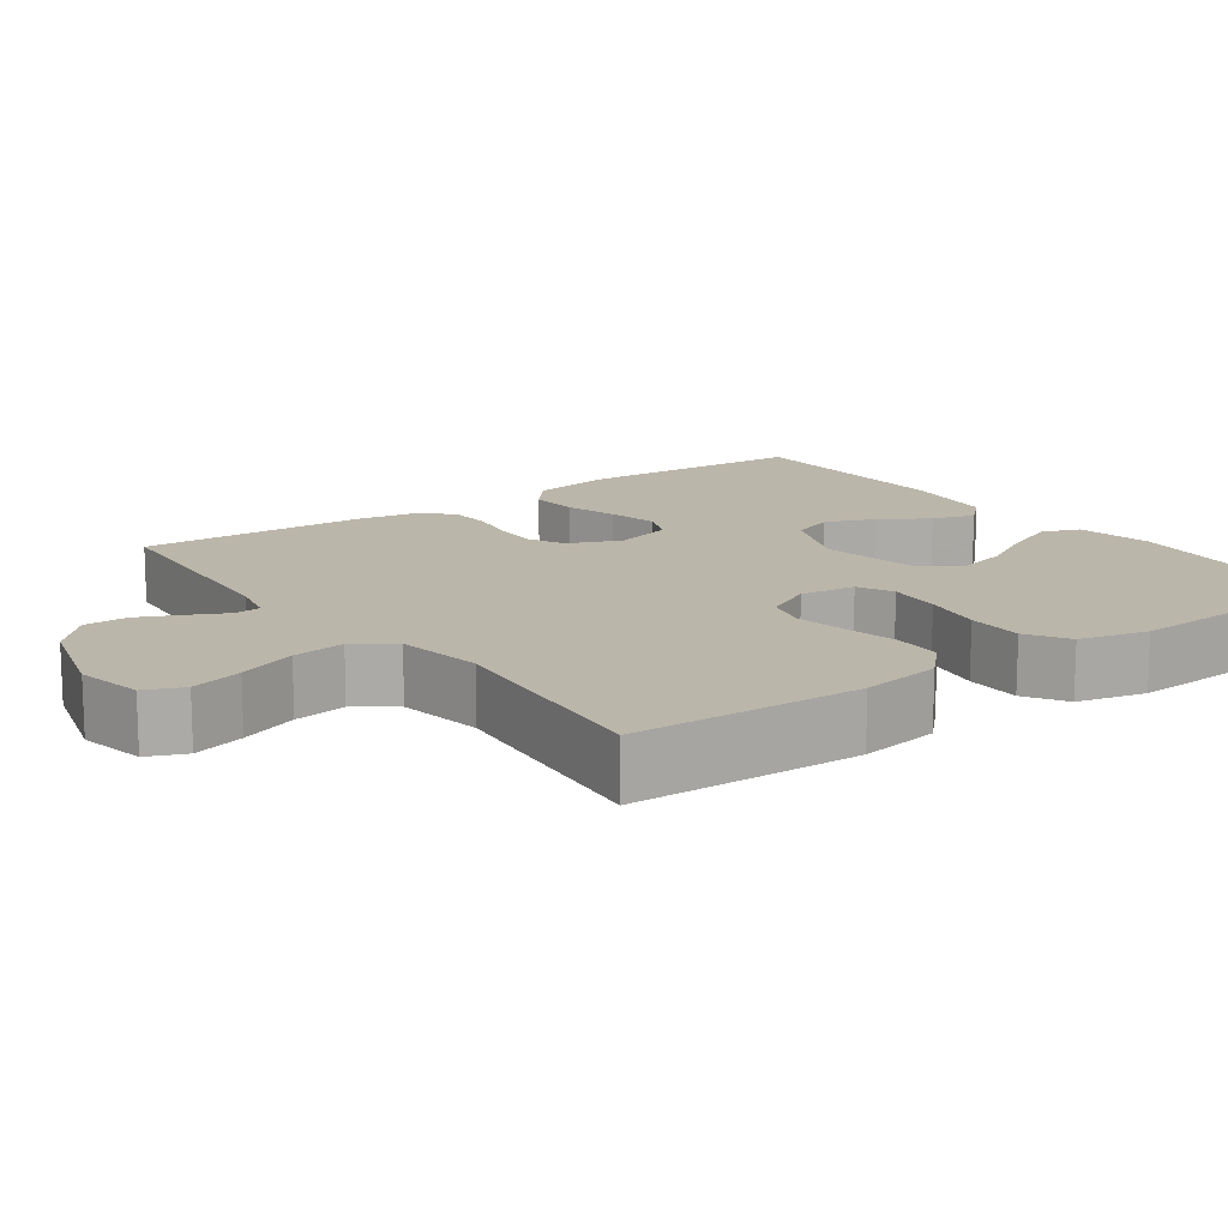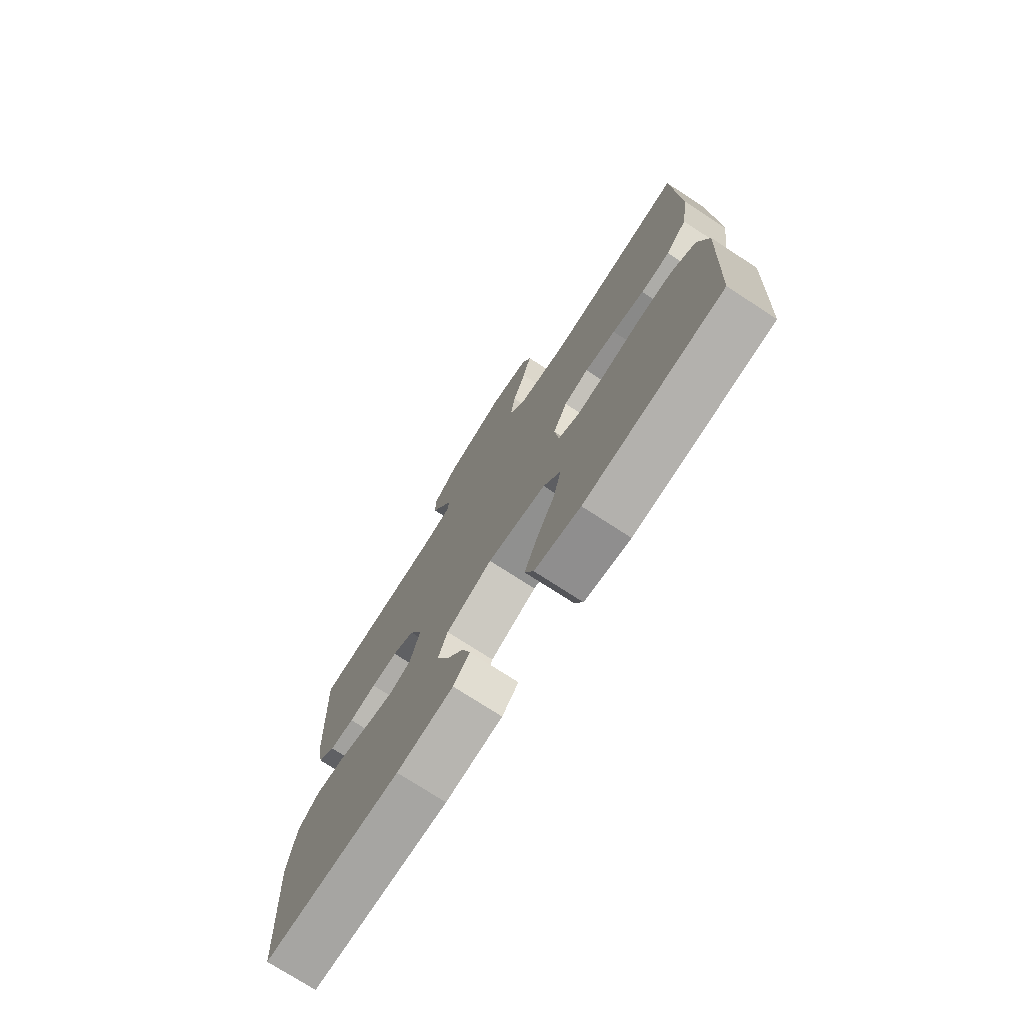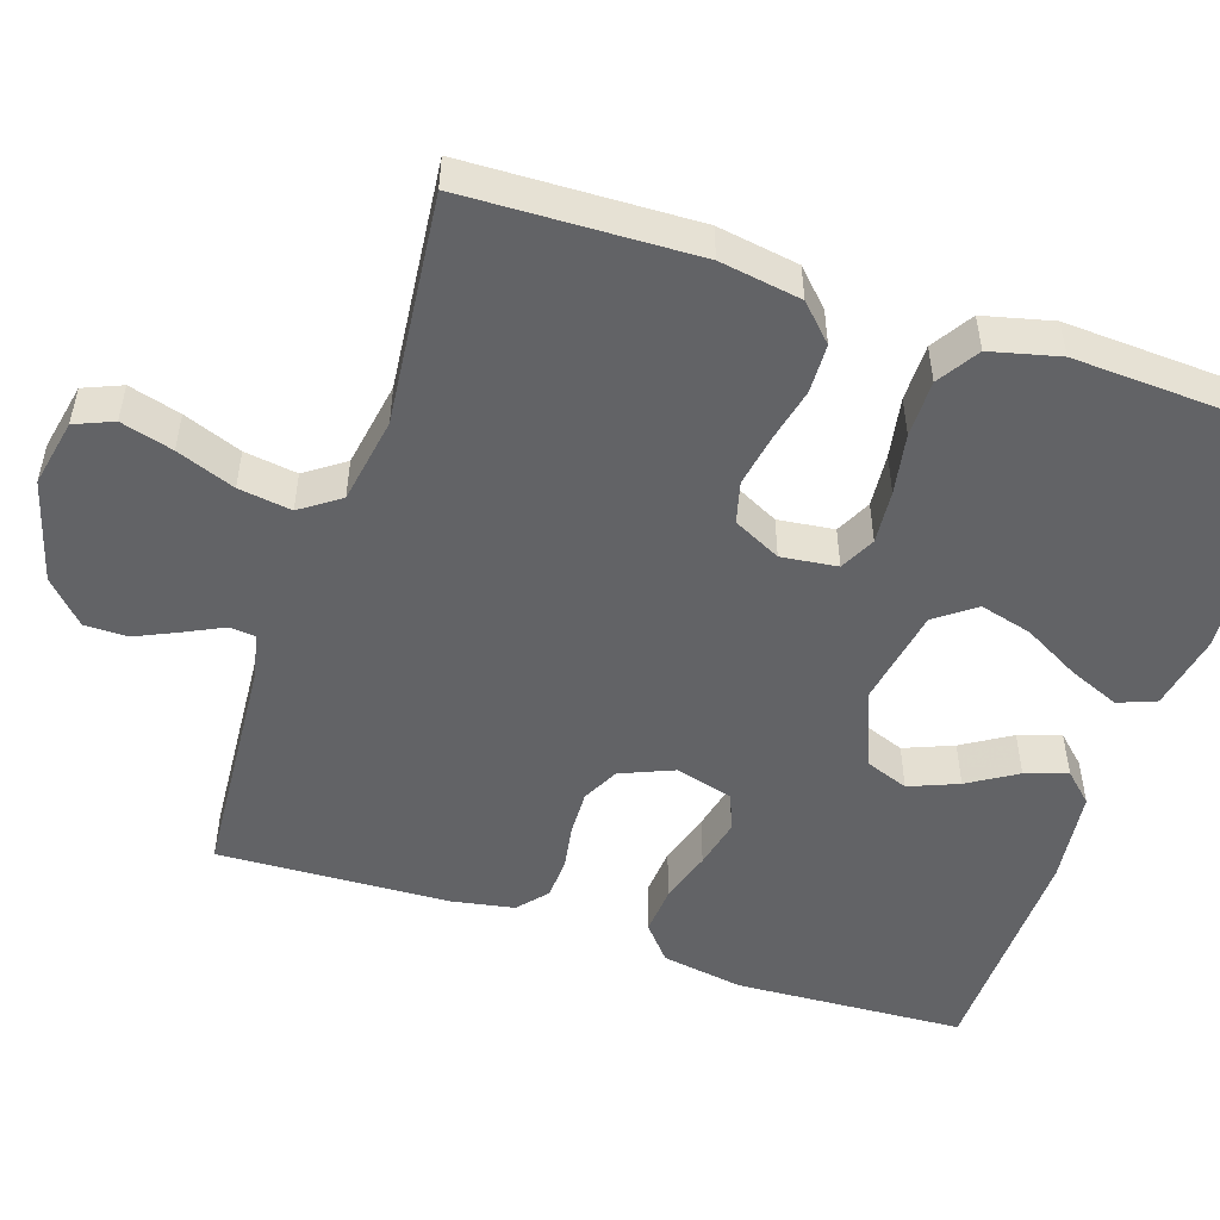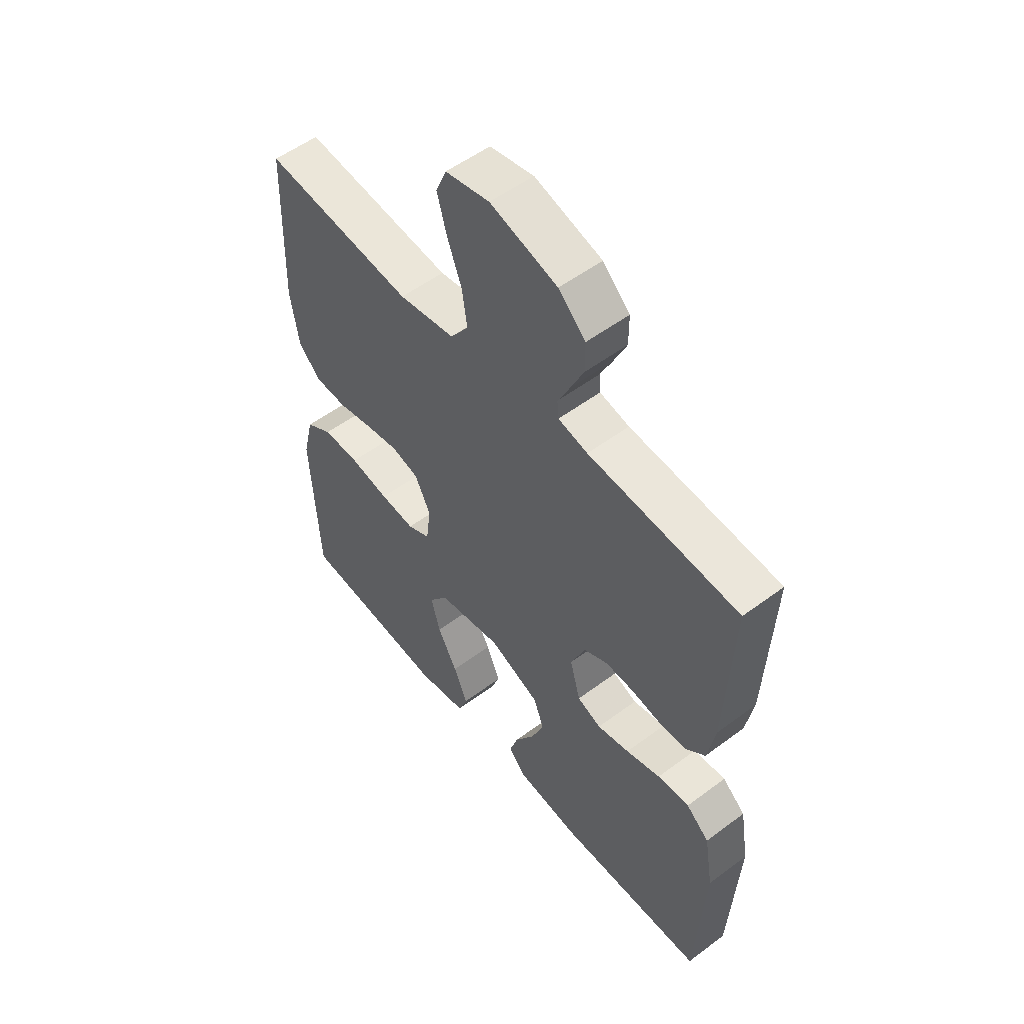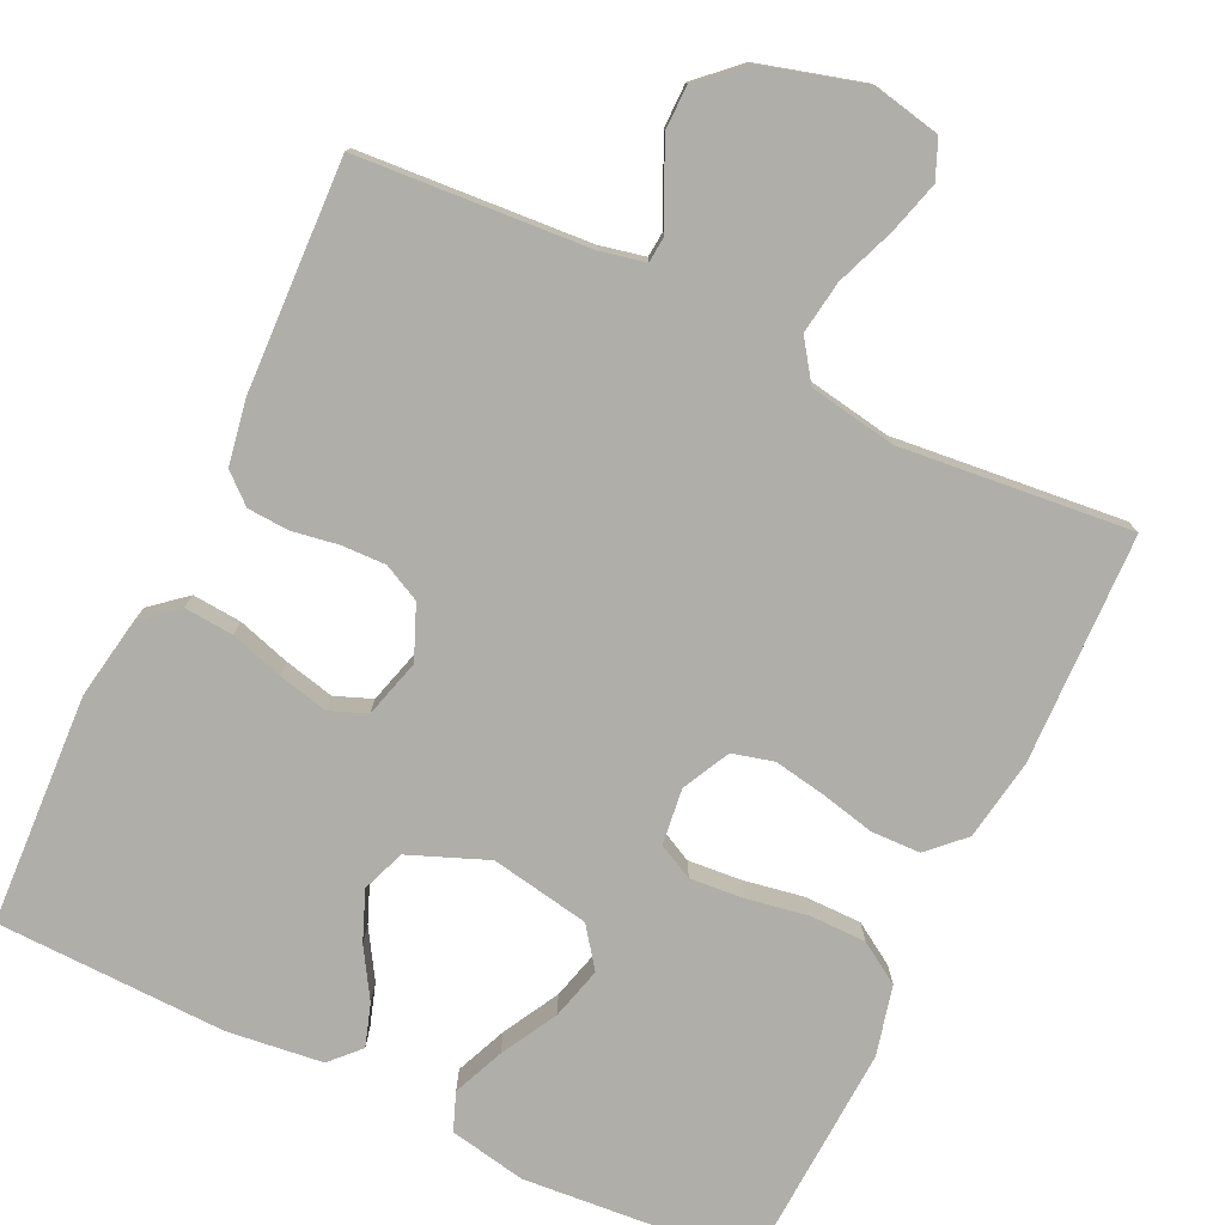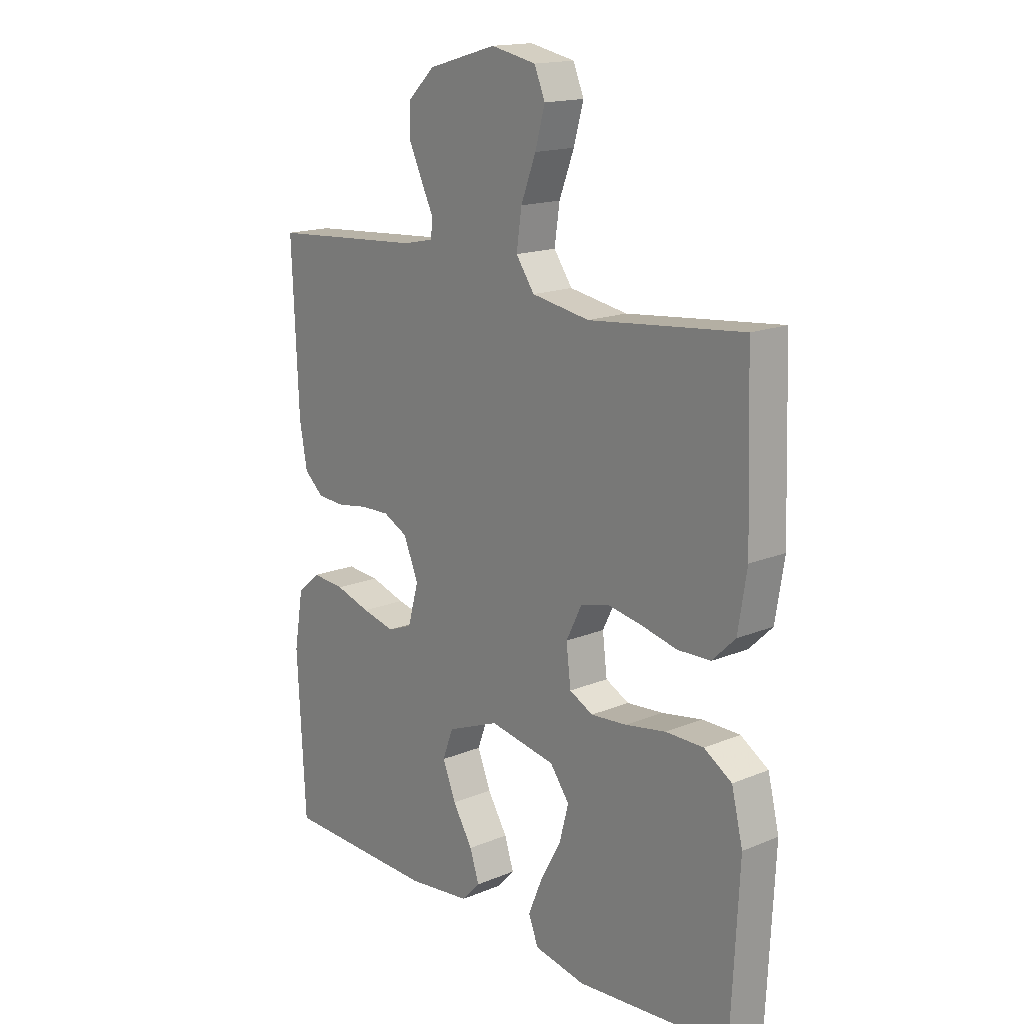
<metadata>
{"format":"obj","ext":"obj","renderer":"f3d","projection":"perspective","resolution":1024,"background":"white","views":[{"elev":14.1,"azim":54.3,"up":"+Y"},{"elev":-75.0,"azim":57.0,"up":"+Z"},{"elev":-50.9,"azim":71.6,"up":"+Y"},{"elev":54.1,"azim":-128.4,"up":"+Z"},{"elev":-77.5,"azim":-25.6,"up":"+Y"},{"elev":16.4,"azim":49.8,"up":"+Z"}]}
</metadata>
<code>
v 0.5 0.07 -0.5
v 0.2 0.07 -0.525
v 0.1 0.07 -0.506
v 0.081 0.07 -0.457
v 0.109 0.07 -0.39
v 0.149 0.07 -0.317
v 0.167 0.07 -0.249
v 0.129 0.07 -0.198
v 0 0.07 -0.175
v -0.102 0.07 -0.216
v -0.123 0.07 -0.272
v -0.097 0.07 -0.336
v -0.058 0.07 -0.399
v -0.04 0.07 -0.454
v -0.076 0.07 -0.492
v -0.2 0.07 -0.507
v -0.5 0.07 -0.5
v -0.516 0.07 -0.2
v -0.498 0.07 -0.093
v -0.452 0.07 -0.054
v -0.388 0.07 -0.059
v -0.319 0.07 -0.08
v -0.254 0.07 -0.095
v -0.206 0.07 -0.076
v -0.185 0.07 0
v -0.214 0.07 0.069
v -0.262 0.07 0.093
v -0.32 0.07 0.091
v -0.38 0.07 0.081
v -0.434 0.07 0.084
v -0.472 0.07 0.117
v -0.487 0.07 0.2
v -0.5 0.07 0.5
v -0.2 0.07 0.522
v -0.141 0.07 0.535
v -0.138 0.07 0.569
v -0.162 0.07 0.618
v -0.188 0.07 0.674
v -0.188 0.07 0.731
v -0.134 0.07 0.782
v 0 0.07 0.82
v 0.088 0.07 0.802
v 0.109 0.07 0.752
v 0.09 0.07 0.684
v 0.061 0.07 0.608
v 0.051 0.07 0.539
v 0.087 0.07 0.488
v 0.2 0.07 0.469
v 0.5 0.07 0.5
v 0.51 0.07 0.2
v 0.493 0.07 0.094
v 0.448 0.07 0.05
v 0.384 0.07 0.048
v 0.314 0.07 0.064
v 0.246 0.07 0.076
v 0.192 0.07 0.062
v 0.161 0.07 0
v 0.17 0.07 -0.073
v 0.216 0.07 -0.096
v 0.286 0.07 -0.09
v 0.365 0.07 -0.076
v 0.439 0.07 -0.076
v 0.493 0.07 -0.11
v 0.515 0.07 -0.2
v 0.5 0 -0.5
v 0.2 0 -0.525
v 0.1 0 -0.506
v 0.081 0 -0.457
v 0.109 0 -0.39
v 0.149 0 -0.317
v 0.167 0 -0.249
v 0.129 0 -0.198
v 0 0 -0.175
v -0.102 0 -0.216
v -0.123 0 -0.272
v -0.097 0 -0.336
v -0.058 0 -0.399
v -0.04 0 -0.454
v -0.076 0 -0.492
v -0.2 0 -0.507
v -0.5 0 -0.5
v -0.516 0 -0.2
v -0.498 0 -0.093
v -0.452 0 -0.054
v -0.388 0 -0.059
v -0.319 0 -0.08
v -0.254 0 -0.095
v -0.206 0 -0.076
v -0.185 0 0
v -0.214 0 0.069
v -0.262 0 0.093
v -0.32 0 0.091
v -0.38 0 0.081
v -0.434 0 0.084
v -0.472 0 0.117
v -0.487 0 0.2
v -0.5 0 0.5
v -0.2 0 0.522
v -0.141 0 0.535
v -0.138 0 0.569
v -0.162 0 0.618
v -0.188 0 0.674
v -0.188 0 0.731
v -0.134 0 0.782
v 0 0 0.82
v 0.088 0 0.802
v 0.109 0 0.752
v 0.09 0 0.684
v 0.061 0 0.608
v 0.051 0 0.539
v 0.087 0 0.488
v 0.2 0 0.469
v 0.5 0 0.5
v 0.51 0 0.2
v 0.493 0 0.094
v 0.448 0 0.05
v 0.384 0 0.048
v 0.314 0 0.064
v 0.246 0 0.076
v 0.192 0 0.062
v 0.161 0 0
v 0.17 0 -0.073
v 0.216 0 -0.096
v 0.286 0 -0.09
v 0.365 0 -0.076
v 0.439 0 -0.076
v 0.493 0 -0.11
v 0.515 0 -0.2
f 4 5 6
f 3 4 6
f 2 3 6
f 1 2 6
f 64 1 6
f 63 64 6
f 62 63 6
f 61 62 6
f 60 61 6
f 59 60 6 7
f 58 59 7 8
f 57 58 8 9
f 56 57 9 10
f 52 53 54
f 51 52 54
f 50 51 54
f 49 50 54
f 48 49 54
f 47 48 54 55
f 46 47 55 56
f 43 44 45
f 42 43 45
f 41 42 45
f 40 41 45
f 39 40 45
f 38 39 45
f 37 38 45
f 36 37 45
f 35 36 45 46
f 46 56 10
f 35 46 10
f 34 35 10
f 32 33 34
f 31 32 34
f 30 31 34
f 29 30 34
f 28 29 34
f 20 21 22
f 19 20 22
f 18 19 22
f 17 18 22
f 16 17 22
f 15 16 22
f 14 15 22
f 13 14 22
f 12 13 22
f 11 12 22 23
f 10 11 23 24
f 27 28 34
f 26 27 34
f 25 26 34
f 25 34 10
f 10 24 25
f 70 69 68
f 70 68 67
f 70 67 66
f 70 66 65
f 70 65 128
f 70 128 127
f 70 127 126
f 70 126 125
f 70 125 124
f 71 70 124 123
f 72 71 123 122
f 73 72 122 121
f 74 73 121 120
f 118 117 116
f 118 116 115
f 118 115 114
f 118 114 113
f 118 113 112
f 119 118 112 111
f 120 119 111 110
f 109 108 107
f 109 107 106
f 109 106 105
f 109 105 104
f 109 104 103
f 109 103 102
f 109 102 101
f 109 101 100
f 110 109 100 99
f 74 120 110
f 74 110 99
f 74 99 98
f 98 97 96
f 98 96 95
f 98 95 94
f 98 94 93
f 98 93 92
f 86 85 84
f 86 84 83
f 86 83 82
f 86 82 81
f 86 81 80
f 86 80 79
f 86 79 78
f 86 78 77
f 86 77 76
f 87 86 76 75
f 88 87 75 74
f 98 92 91
f 98 91 90
f 98 90 89
f 74 98 89
f 89 88 74
f 1 65 66 2
f 2 66 67 3
f 3 67 68 4
f 4 68 69 5
f 5 69 70 6
f 6 70 71 7
f 7 71 72 8
f 8 72 73 9
f 9 73 74 10
f 10 74 75 11
f 11 75 76 12
f 12 76 77 13
f 13 77 78 14
f 14 78 79 15
f 15 79 80 16
f 16 80 81 17
f 17 81 82 18
f 18 82 83 19
f 19 83 84 20
f 20 84 85 21
f 21 85 86 22
f 22 86 87 23
f 23 87 88 24
f 24 88 89 25
f 25 89 90 26
f 26 90 91 27
f 27 91 92 28
f 28 92 93 29
f 29 93 94 30
f 30 94 95 31
f 31 95 96 32
f 32 96 97 33
f 33 97 98 34
f 34 98 99 35
f 35 99 100 36
f 36 100 101 37
f 37 101 102 38
f 38 102 103 39
f 39 103 104 40
f 40 104 105 41
f 41 105 106 42
f 42 106 107 43
f 43 107 108 44
f 44 108 109 45
f 45 109 110 46
f 46 110 111 47
f 47 111 112 48
f 48 112 113 49
f 49 113 114 50
f 50 114 115 51
f 51 115 116 52
f 52 116 117 53
f 53 117 118 54
f 54 118 119 55
f 55 119 120 56
f 56 120 121 57
f 57 121 122 58
f 58 122 123 59
f 59 123 124 60
f 60 124 125 61
f 61 125 126 62
f 62 126 127 63
f 63 127 128 64
f 64 128 65 1

</code>
